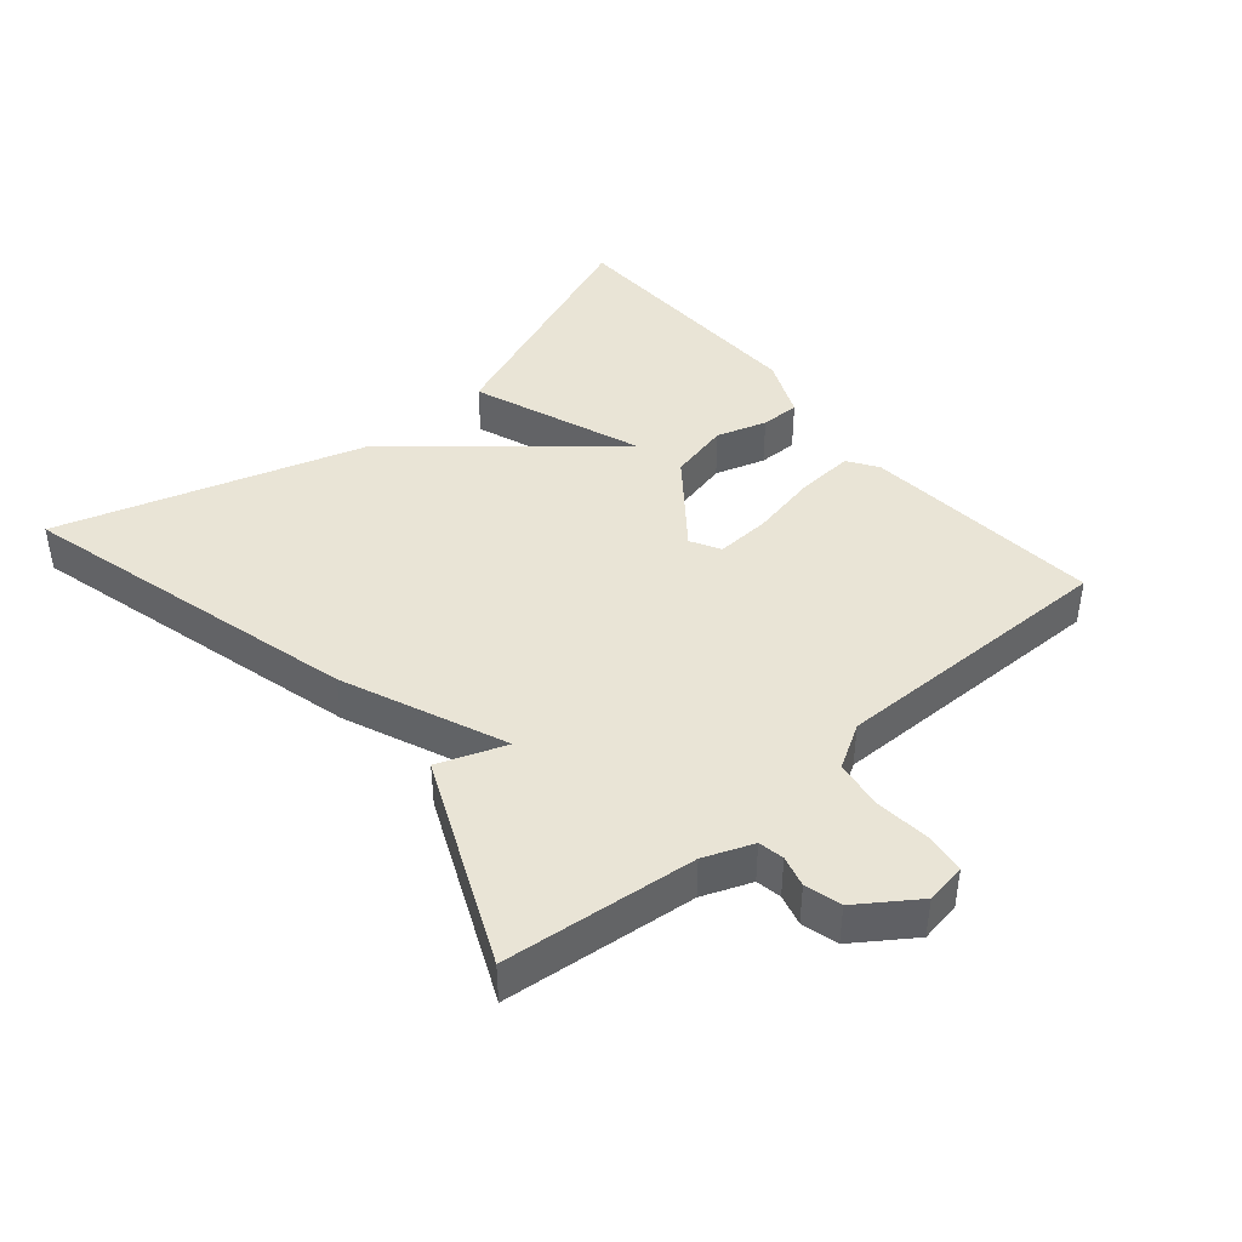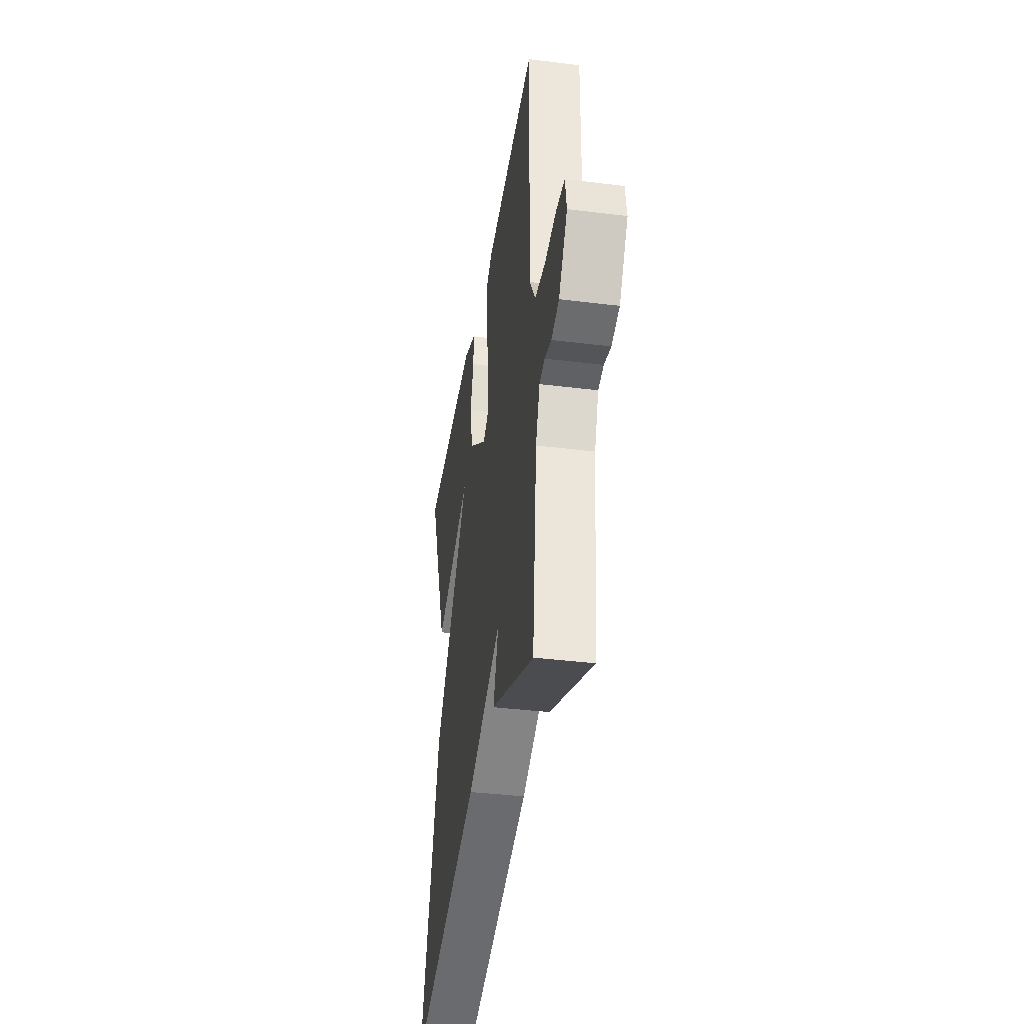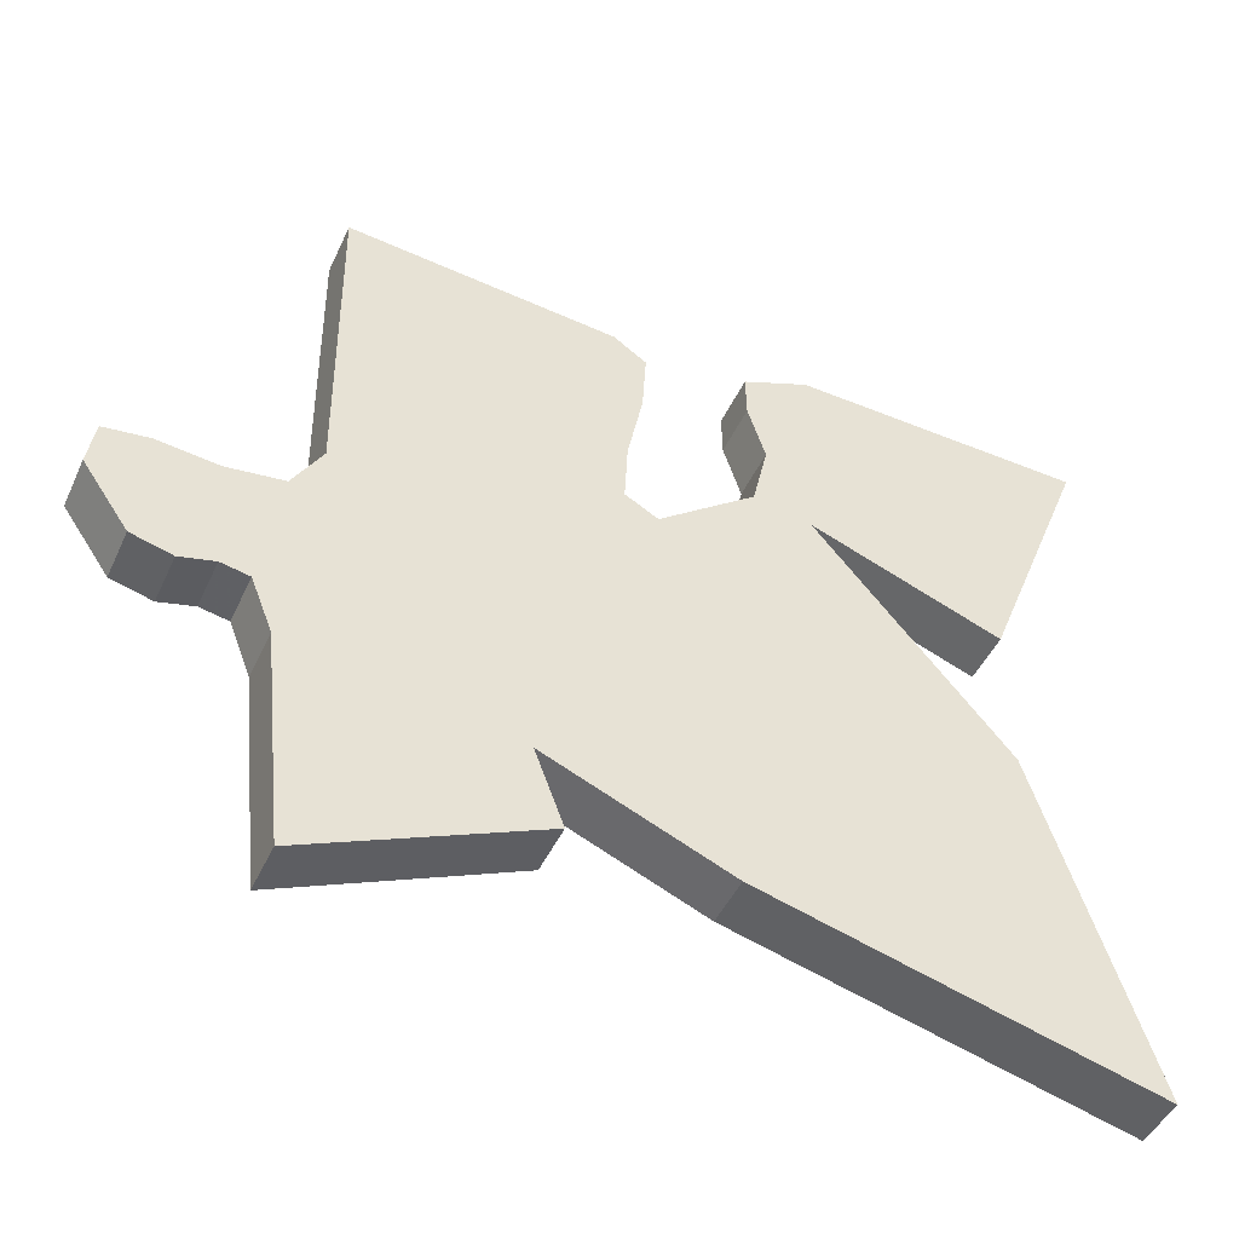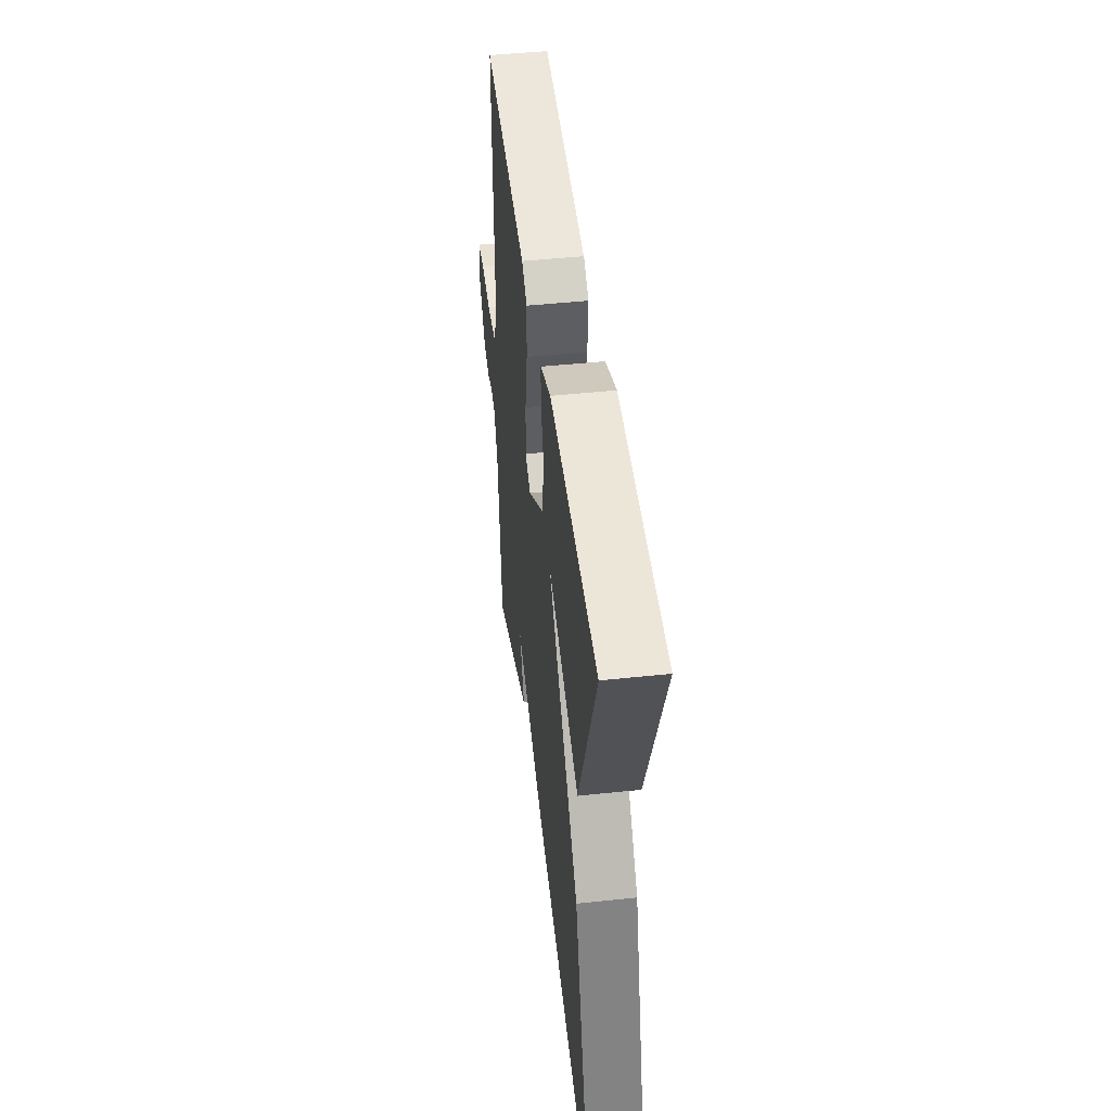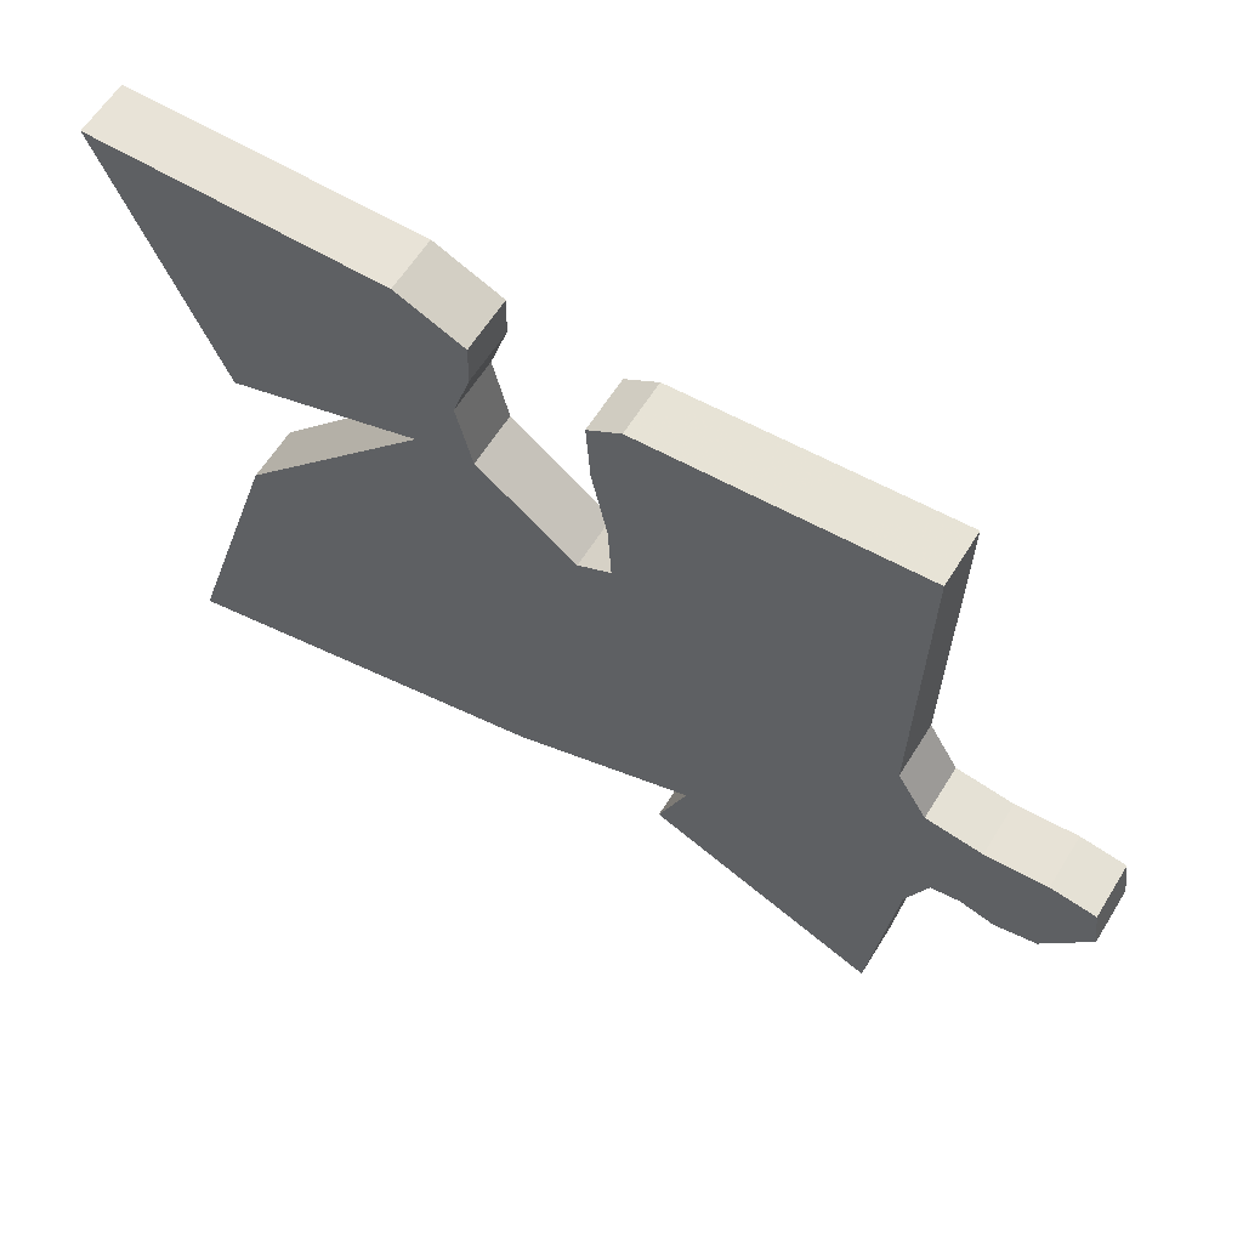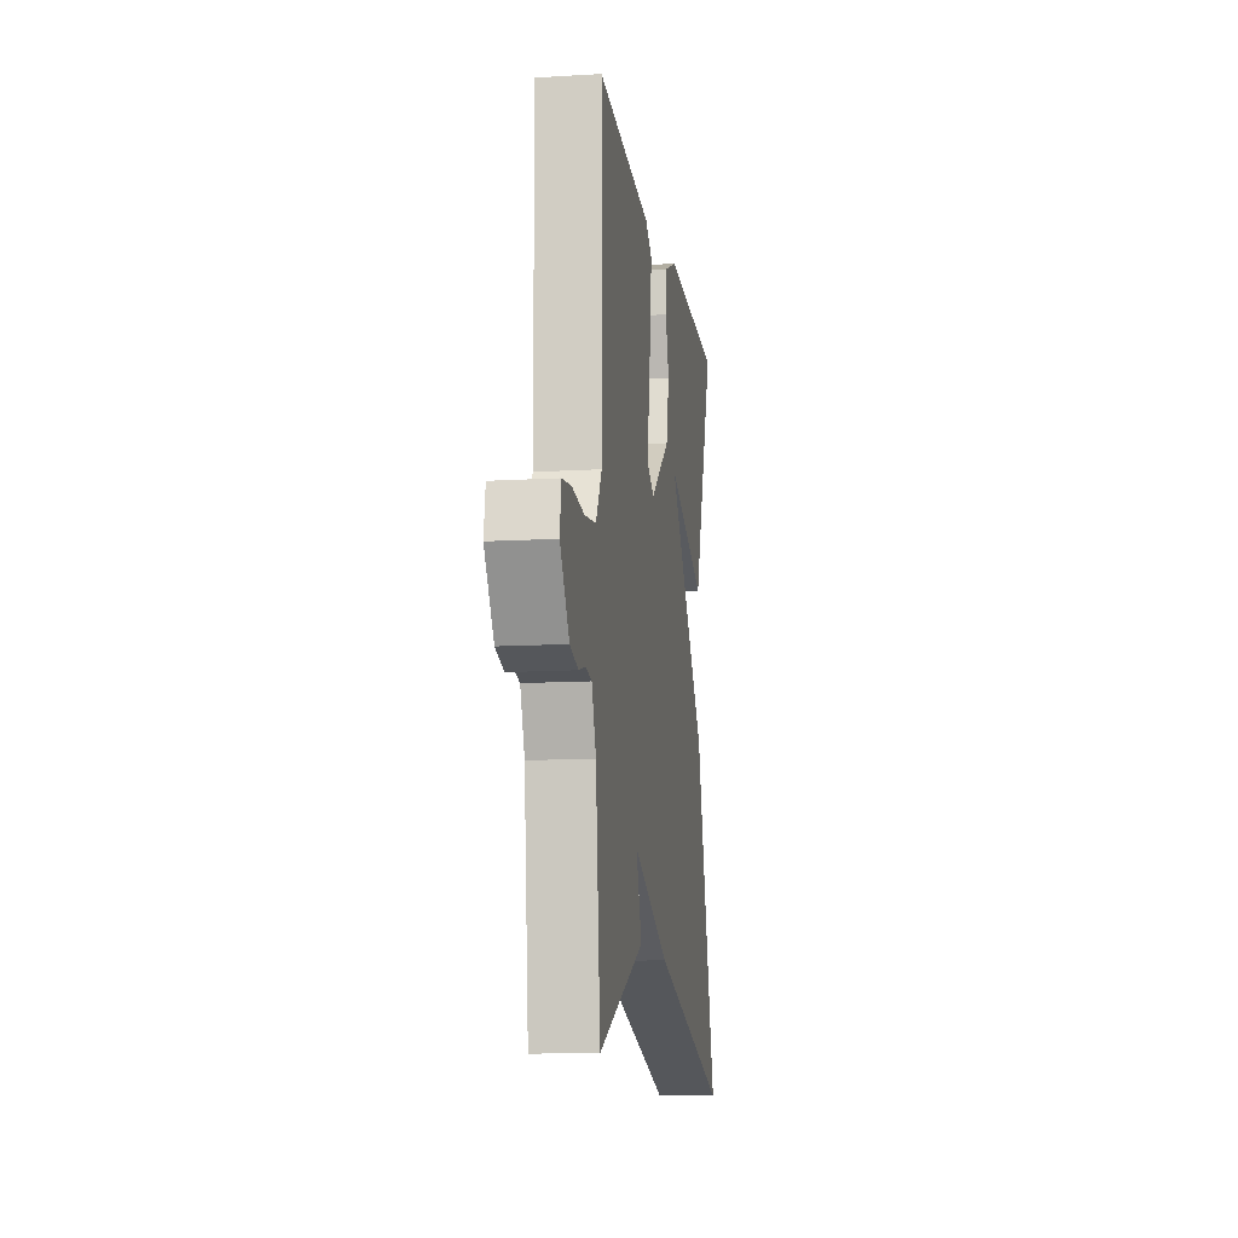
<metadata>
{"format":"obj","ext":"obj","renderer":"f3d","projection":"perspective","resolution":1024,"background":"white","views":[{"elev":42.6,"azim":-130.5,"up":"+Y"},{"elev":-38.7,"azim":-98.9,"up":"+Z"},{"elev":-46.4,"azim":-24.0,"up":"+Z"},{"elev":46.8,"azim":83.1,"up":"+Z"},{"elev":61.9,"azim":-148.1,"up":"+Z"},{"elev":-12.1,"azim":-81.9,"up":"+Z"}]}
</metadata>
<code>
v 0.5 0.07 -0.5
v -0.002 0.07 -0.368
v -0.239 0.07 -0.269
v -0.202 0.07 -0.368
v -0.5 0.07 -0.5
v -0.53 0.07 -0.22
v -0.558 0.07 -0.149
v -0.595 0.07 -0.142
v -0.64 0.07 -0.154
v -0.693 0.07 -0.14
v -0.752 0.07 -0.055
v -0.743 0.07 0.004
v -0.685 0.07 0.012
v -0.606 0.07 0.004
v -0.533 0.07 0.014
v -0.495 0.07 0.079
v -0.5 0.07 0.5
v -0.149 0.07 0.469
v -0.106 0.07 0.44
v -0.111 0.07 0.358
v -0.131 0.07 0.259
v -0.135 0.07 0.179
v -0.092 0.07 0.155
v 0.035 0.07 0.254
v 0.055 0.07 0.342
v 0.032 0.07 0.415
v 0.031 0.07 0.472
v 0.118 0.07 0.51
v 0.5 0.07 0.5
v 0.361 0.07 0.145
v 0.111 0.07 0.238
v 0.361 0.07 -0.055
v 0.5 0 -0.5
v -0.002 0 -0.368
v -0.239 0 -0.269
v -0.202 0 -0.368
v -0.5 0 -0.5
v -0.53 0 -0.22
v -0.558 0 -0.149
v -0.595 0 -0.142
v -0.64 0 -0.154
v -0.693 0 -0.14
v -0.752 0 -0.055
v -0.743 0 0.004
v -0.685 0 0.012
v -0.606 0 0.004
v -0.533 0 0.014
v -0.495 0 0.079
v -0.5 0 0.5
v -0.149 0 0.469
v -0.106 0 0.44
v -0.111 0 0.358
v -0.131 0 0.259
v -0.135 0 0.179
v -0.092 0 0.155
v 0.035 0 0.254
v 0.055 0 0.342
v 0.032 0 0.415
v 0.031 0 0.472
v 0.118 0 0.51
v 0.5 0 0.5
v 0.361 0 0.145
v 0.111 0 0.238
v 0.361 0 -0.055
f 1 2 3
f 32 1 3
f 31 32 3
f 29 30 31
f 28 29 31
f 27 28 31
f 26 27 31
f 25 26 31
f 24 25 31
f 23 24 31 3
f 22 23 3
f 21 22 3
f 20 21 3
f 19 20 3
f 18 19 3
f 17 18 3
f 16 17 3
f 4 5 6
f 3 4 6
f 16 3 6
f 15 16 6
f 14 15 6 7
f 12 13 14
f 11 12 14
f 10 11 14
f 9 10 14
f 8 9 14
f 7 8 14
f 35 34 33
f 35 33 64
f 35 64 63
f 63 62 61
f 63 61 60
f 63 60 59
f 63 59 58
f 63 58 57
f 63 57 56
f 35 63 56 55
f 35 55 54
f 35 54 53
f 35 53 52
f 35 52 51
f 35 51 50
f 35 50 49
f 35 49 48
f 38 37 36
f 38 36 35
f 38 35 48
f 38 48 47
f 39 38 47 46
f 46 45 44
f 46 44 43
f 46 43 42
f 46 42 41
f 46 41 40
f 46 40 39
f 1 33 34 2
f 2 34 35 3
f 3 35 36 4
f 4 36 37 5
f 5 37 38 6
f 6 38 39 7
f 7 39 40 8
f 8 40 41 9
f 9 41 42 10
f 10 42 43 11
f 11 43 44 12
f 12 44 45 13
f 13 45 46 14
f 14 46 47 15
f 15 47 48 16
f 16 48 49 17
f 17 49 50 18
f 18 50 51 19
f 19 51 52 20
f 20 52 53 21
f 21 53 54 22
f 22 54 55 23
f 23 55 56 24
f 24 56 57 25
f 25 57 58 26
f 26 58 59 27
f 27 59 60 28
f 28 60 61 29
f 29 61 62 30
f 30 62 63 31
f 31 63 64 32
f 32 64 33 1

</code>
